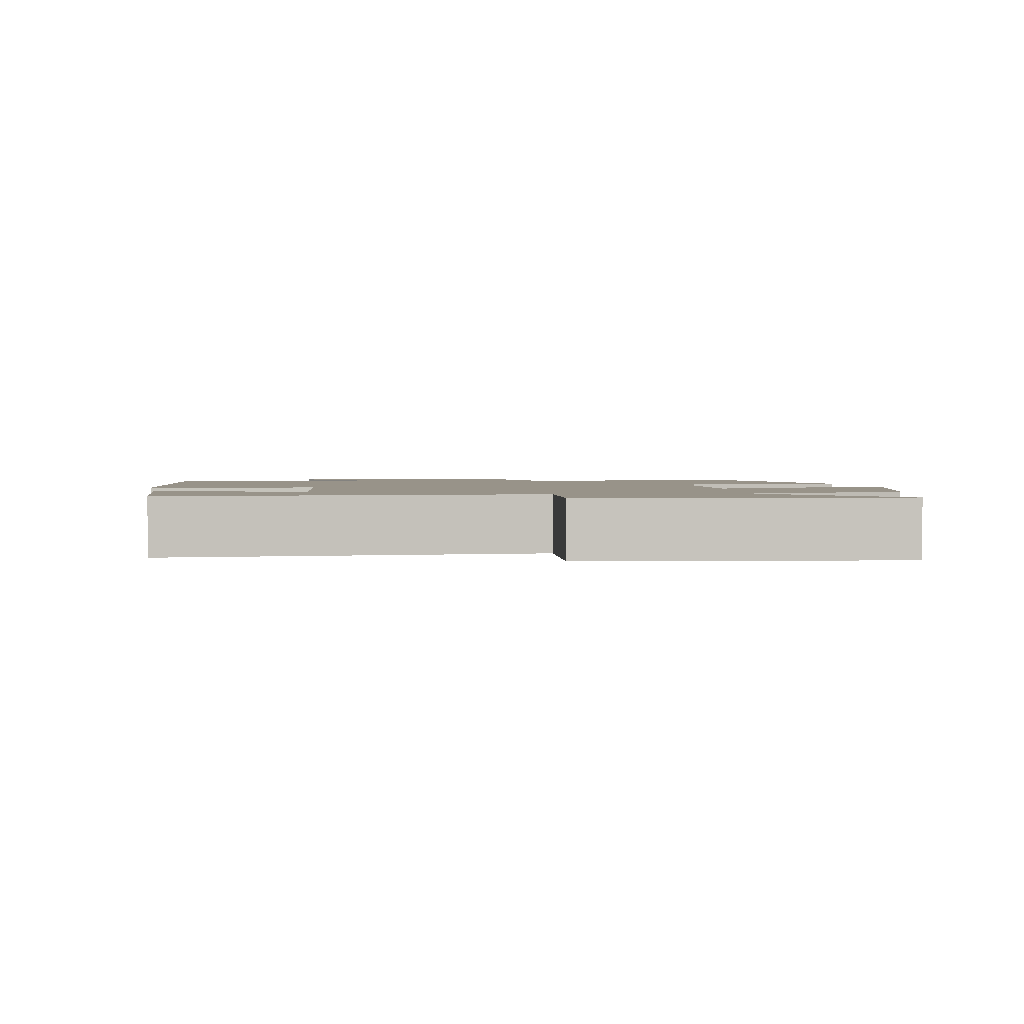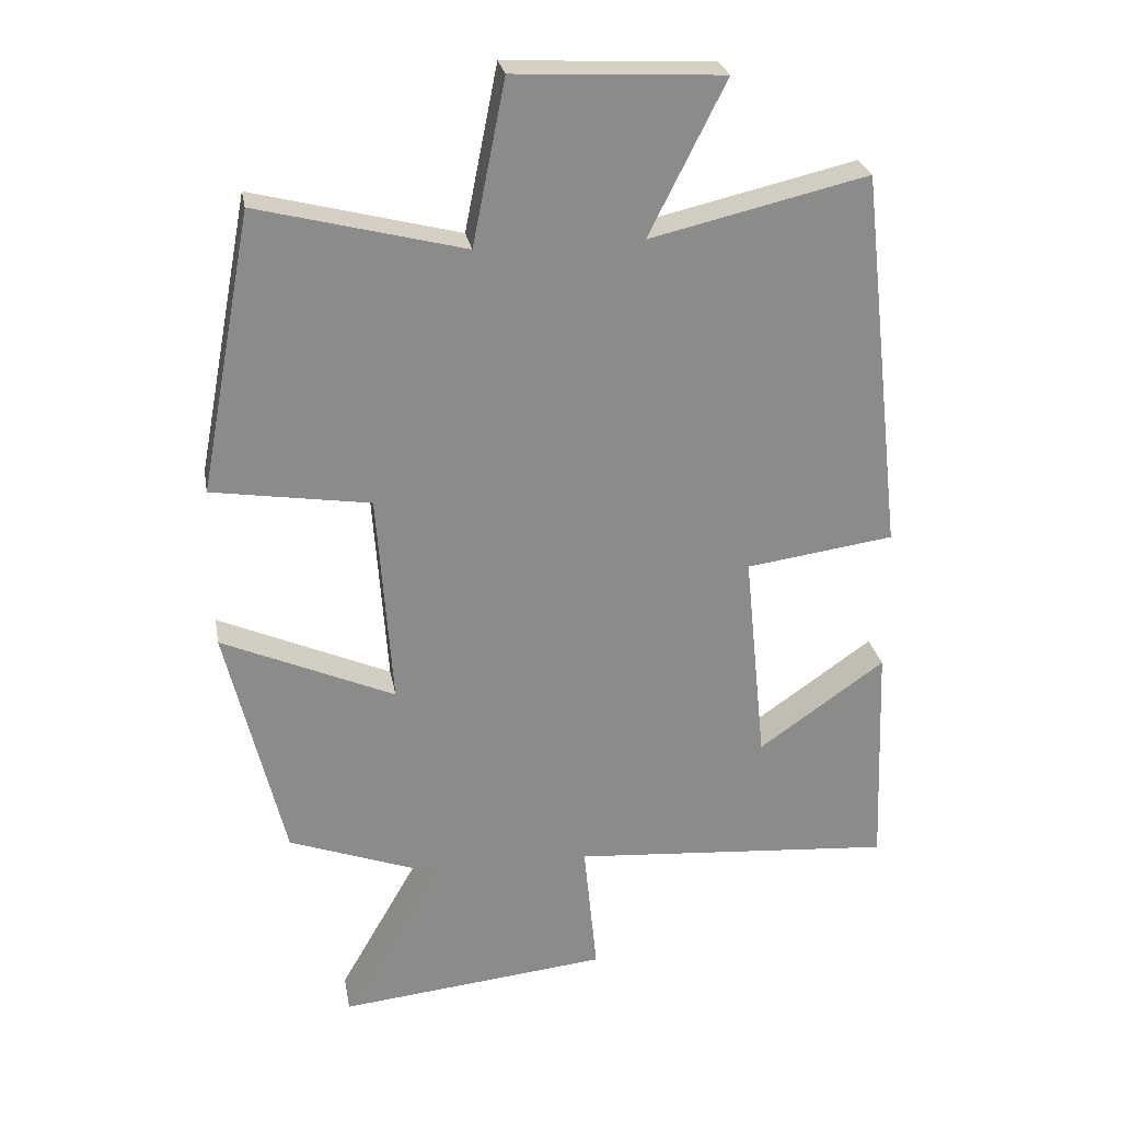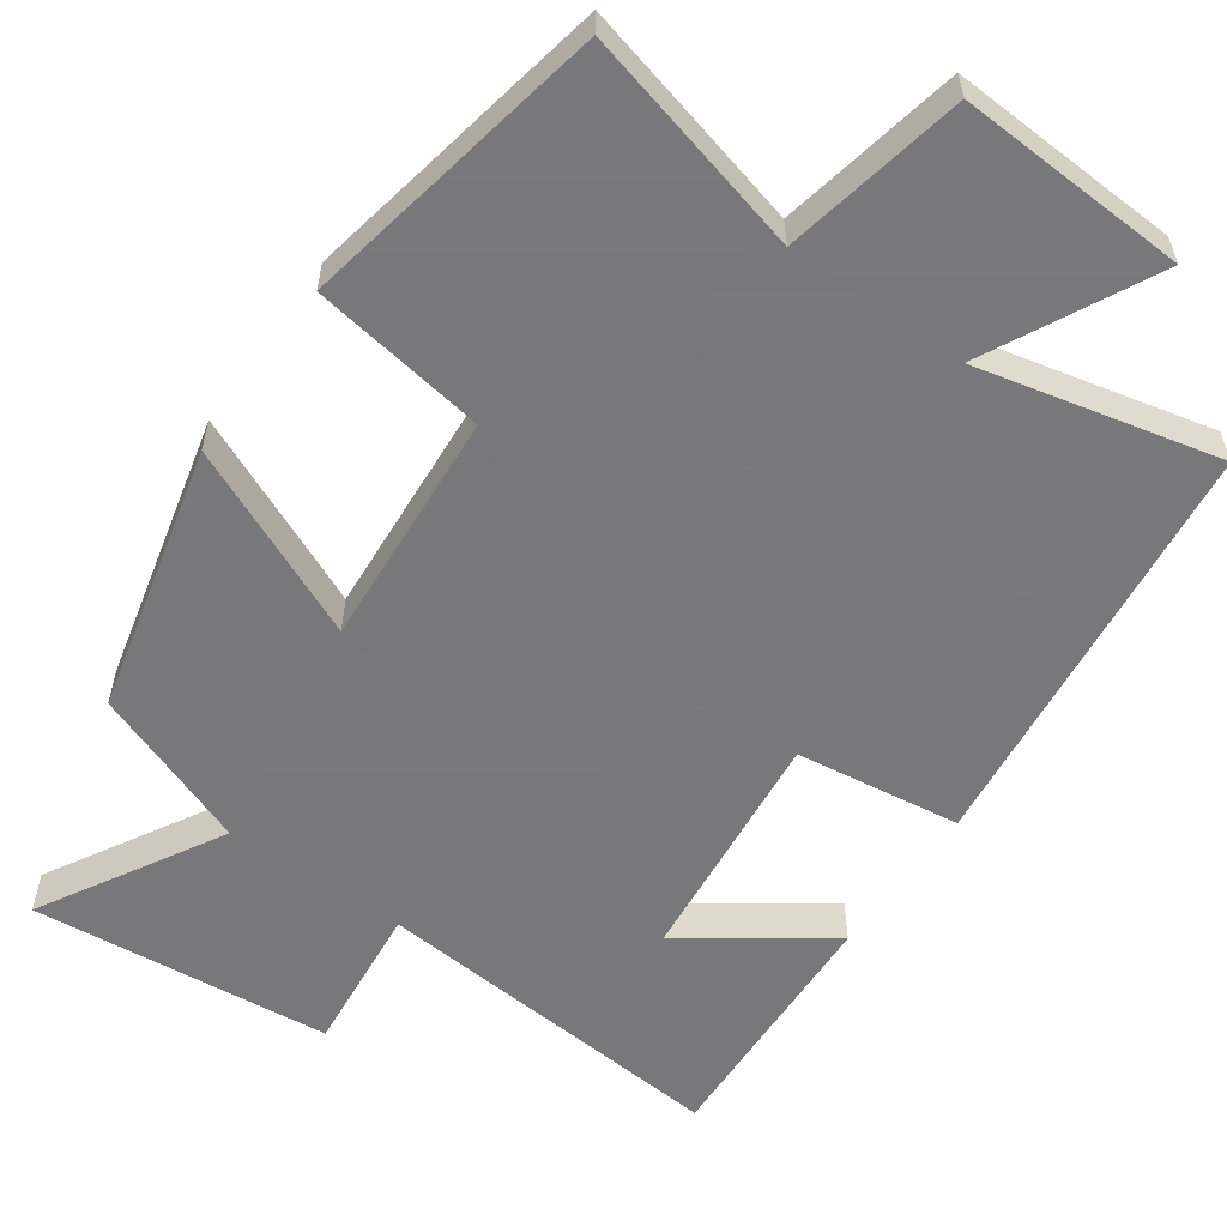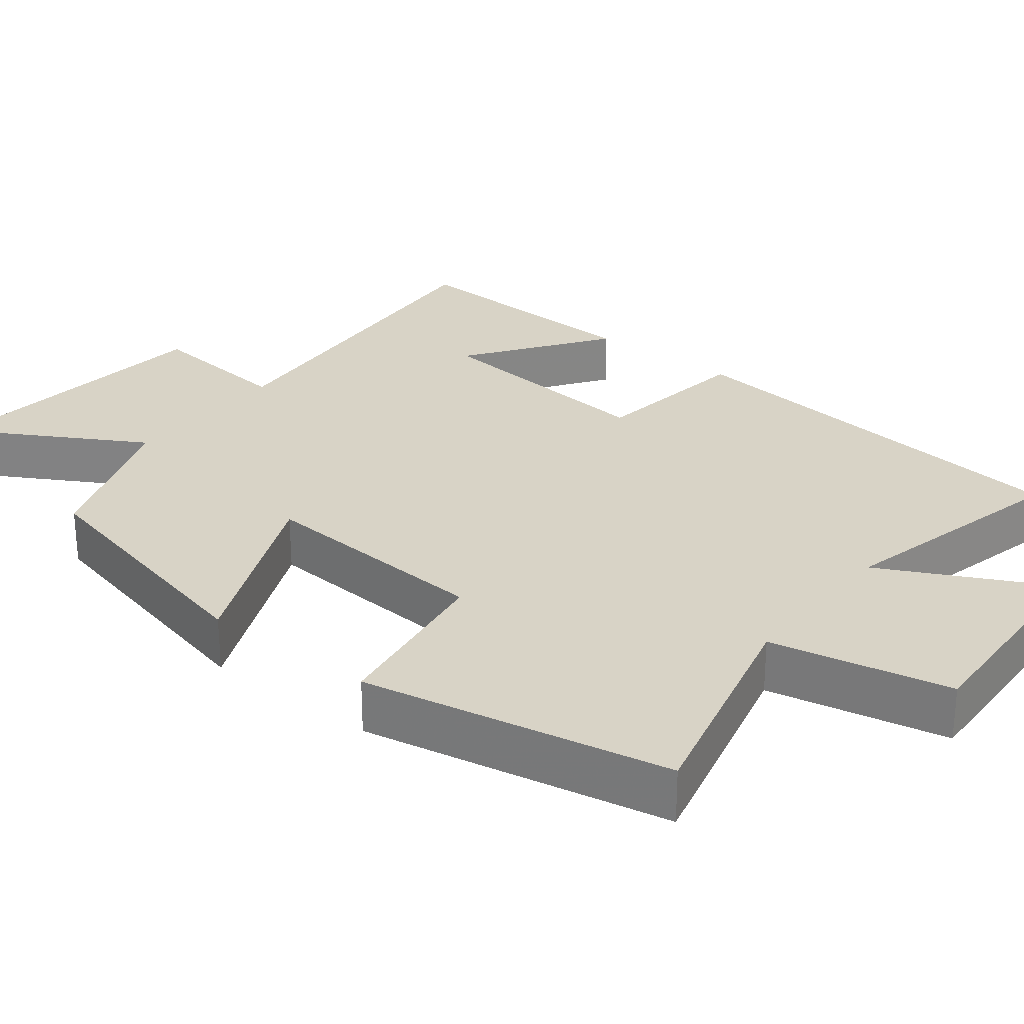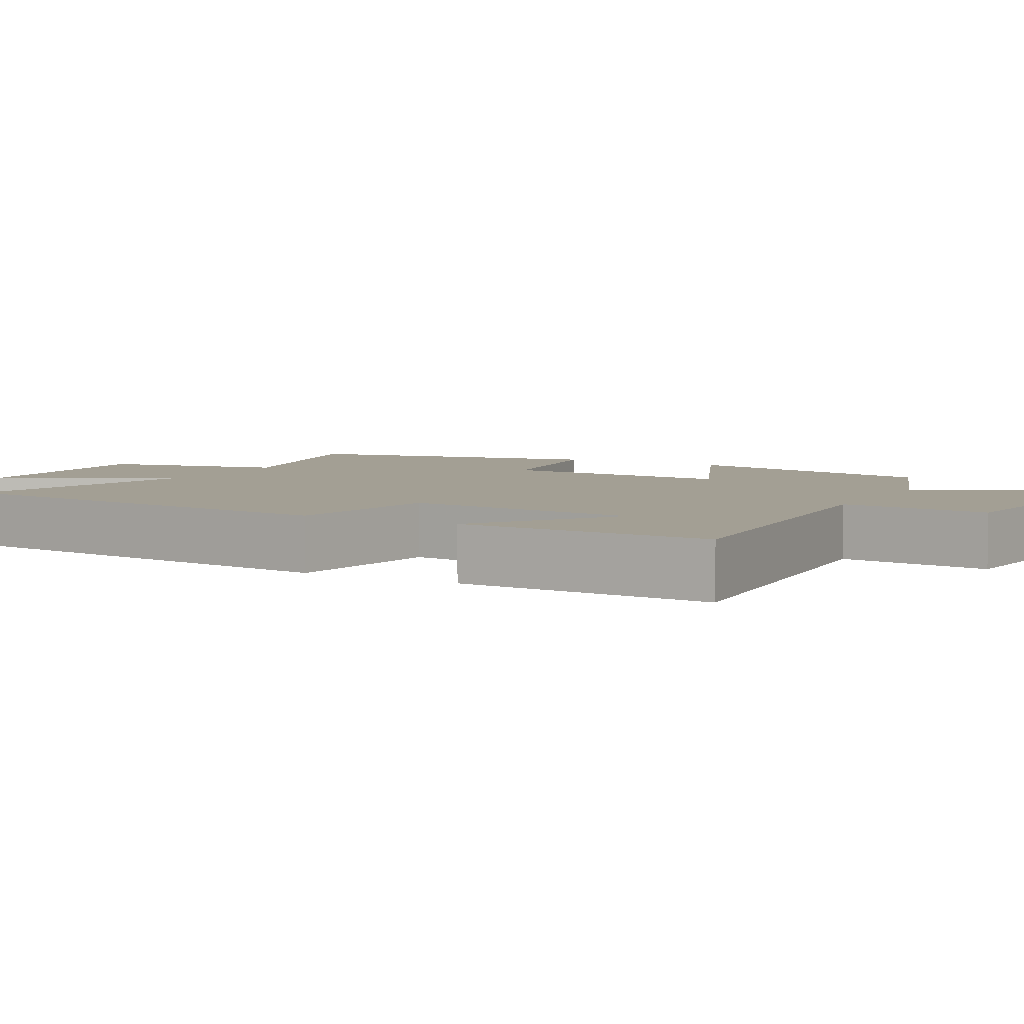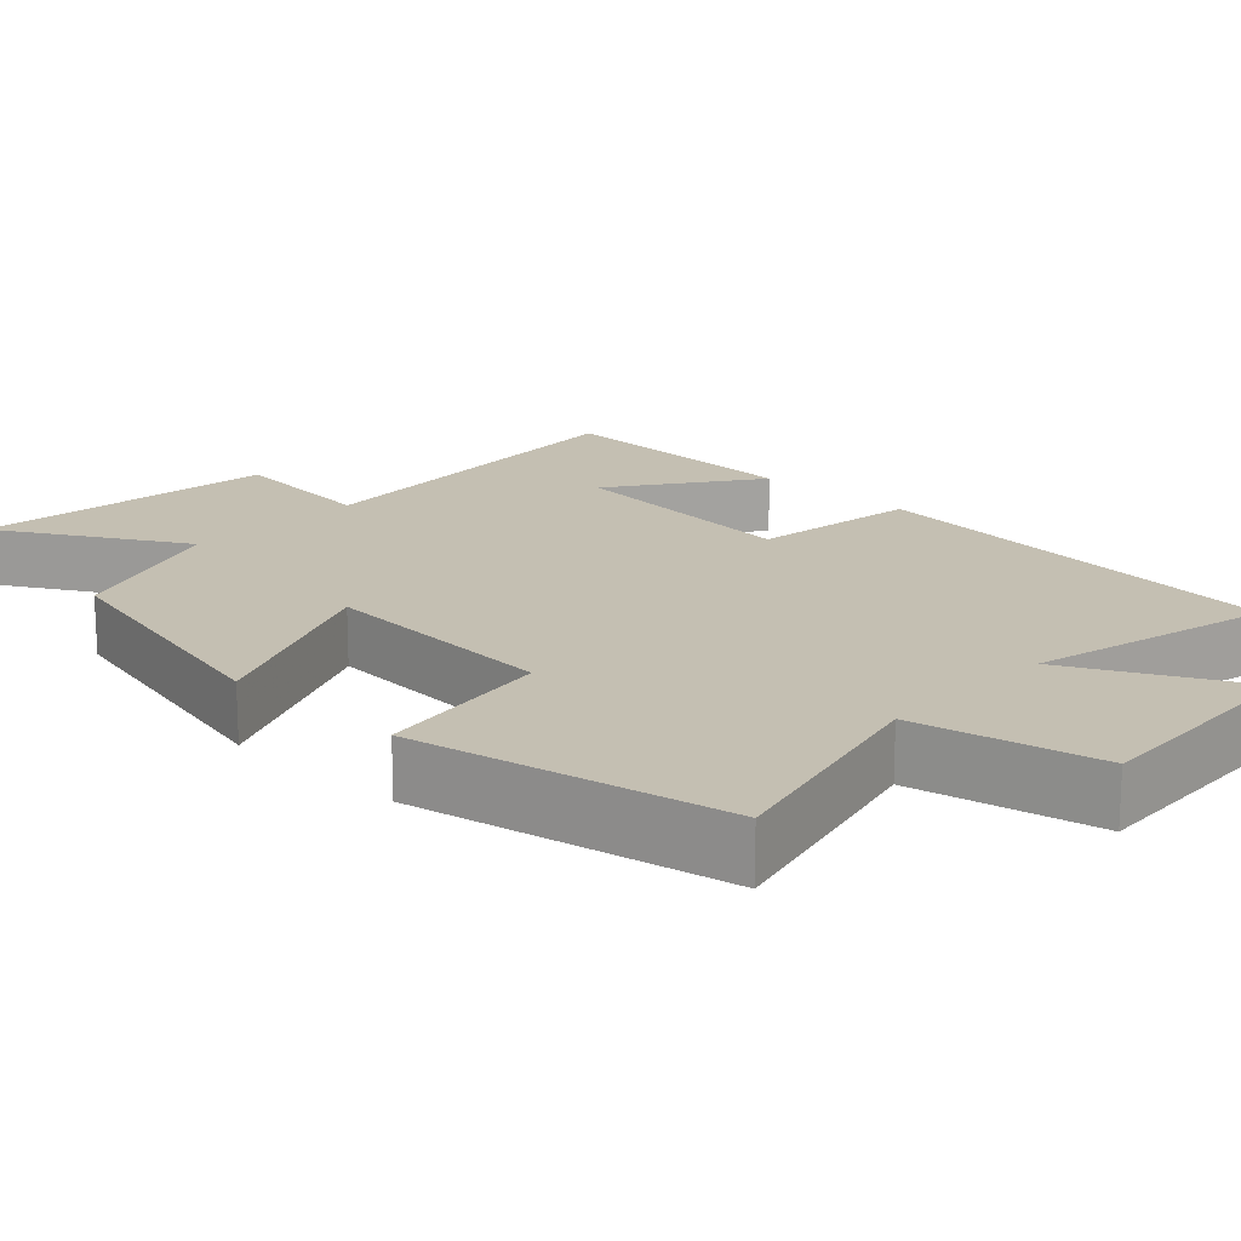
<metadata>
{"format":"obj","ext":"obj","renderer":"f3d","projection":"perspective","resolution":1024,"background":"white","views":[{"elev":1.6,"azim":170.9,"up":"+Y"},{"elev":26.6,"azim":-10.2,"up":"+Z"},{"elev":-57.6,"azim":-35.2,"up":"+Y"},{"elev":27.8,"azim":-51.8,"up":"+Y"},{"elev":5.3,"azim":119.1,"up":"+Y"},{"elev":17.6,"azim":-46.6,"up":"+Y"}]}
</metadata>
<code>
v 0.513 0.07 -0.538
v 0.038 0.07 -0.5
v 0.058 0.07 -0.698
v -0.338 0.07 -0.738
v -0.202 0.07 -0.5
v -0.415 0.07 -0.421
v -0.5 0.07 -0.069
v -0.247 0.07 -0.181
v -0.269 0.07 0.133
v -0.5 0.07 0.169
v -0.423 0.07 0.577
v -0.121 0.07 0.5
v -0.073 0.07 0.739
v 0.231 0.07 0.723
v 0.119 0.07 0.5
v 0.437 0.07 0.574
v 0.5 0.07 0.013
v 0.283 0.07 -0.017
v 0.315 0.07 -0.331
v 0.5 0.07 -0.201
v 0.513 0 -0.538
v 0.038 0 -0.5
v 0.058 0 -0.698
v -0.338 0 -0.738
v -0.202 0 -0.5
v -0.415 0 -0.421
v -0.5 0 -0.069
v -0.247 0 -0.181
v -0.269 0 0.133
v -0.5 0 0.169
v -0.423 0 0.577
v -0.121 0 0.5
v -0.073 0 0.739
v 0.231 0 0.723
v 0.119 0 0.5
v 0.437 0 0.574
v 0.5 0 0.013
v 0.283 0 -0.017
v 0.315 0 -0.331
v 0.5 0 -0.201
f 19 20 1
f 15 16 17 18
f 15 18 19
f 12 13 14 15
f 12 15 19
f 9 10 11 12
f 8 9 12 19
f 5 6 7 8
f 5 8 19
f 2 3 4 5
f 2 5 19
f 1 2 19
f 21 40 39
f 38 37 36 35
f 39 38 35
f 35 34 33 32
f 39 35 32
f 32 31 30 29
f 39 32 29 28
f 28 27 26 25
f 39 28 25
f 25 24 23 22
f 39 25 22
f 39 22 21
f 1 21 22 2
f 2 22 23 3
f 3 23 24 4
f 4 24 25 5
f 5 25 26 6
f 6 26 27 7
f 7 27 28 8
f 8 28 29 9
f 9 29 30 10
f 10 30 31 11
f 11 31 32 12
f 12 32 33 13
f 13 33 34 14
f 14 34 35 15
f 15 35 36 16
f 16 36 37 17
f 17 37 38 18
f 18 38 39 19
f 19 39 40 20
f 20 40 21 1

</code>
